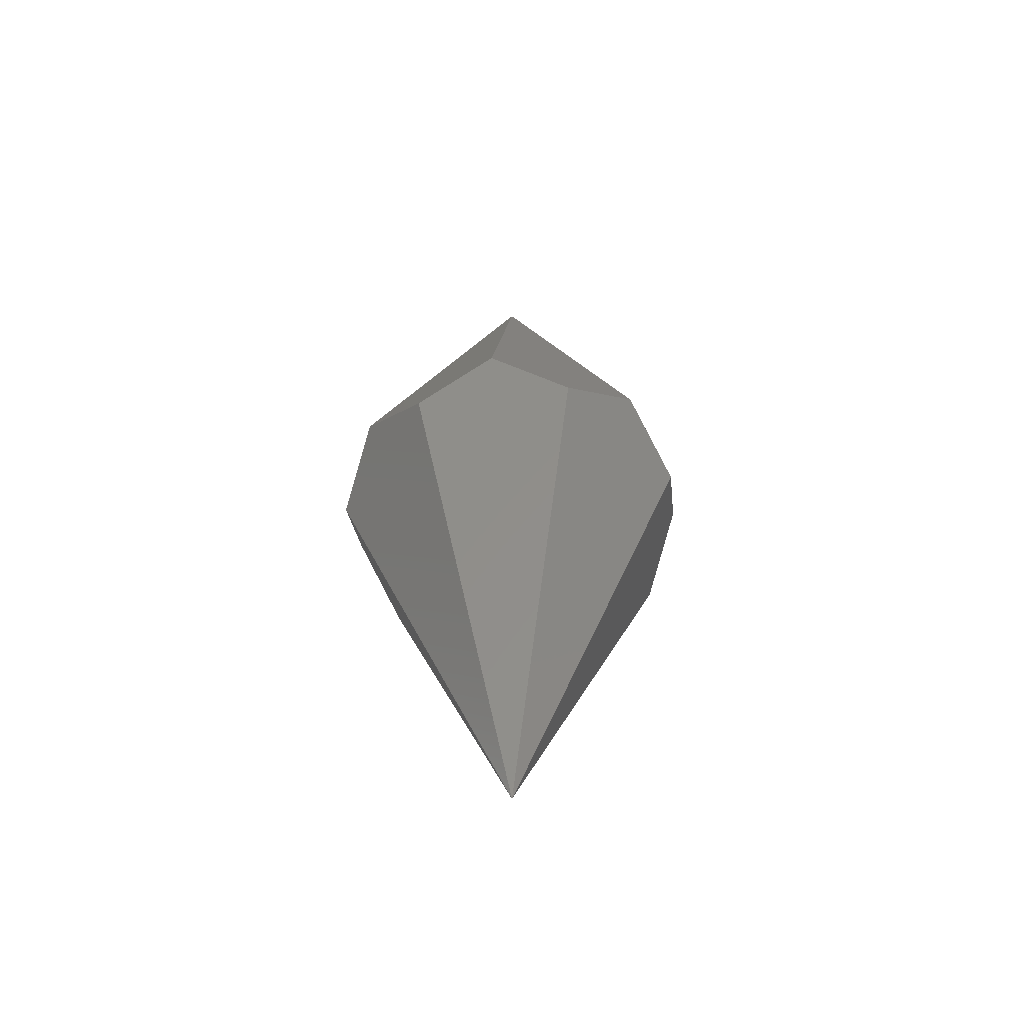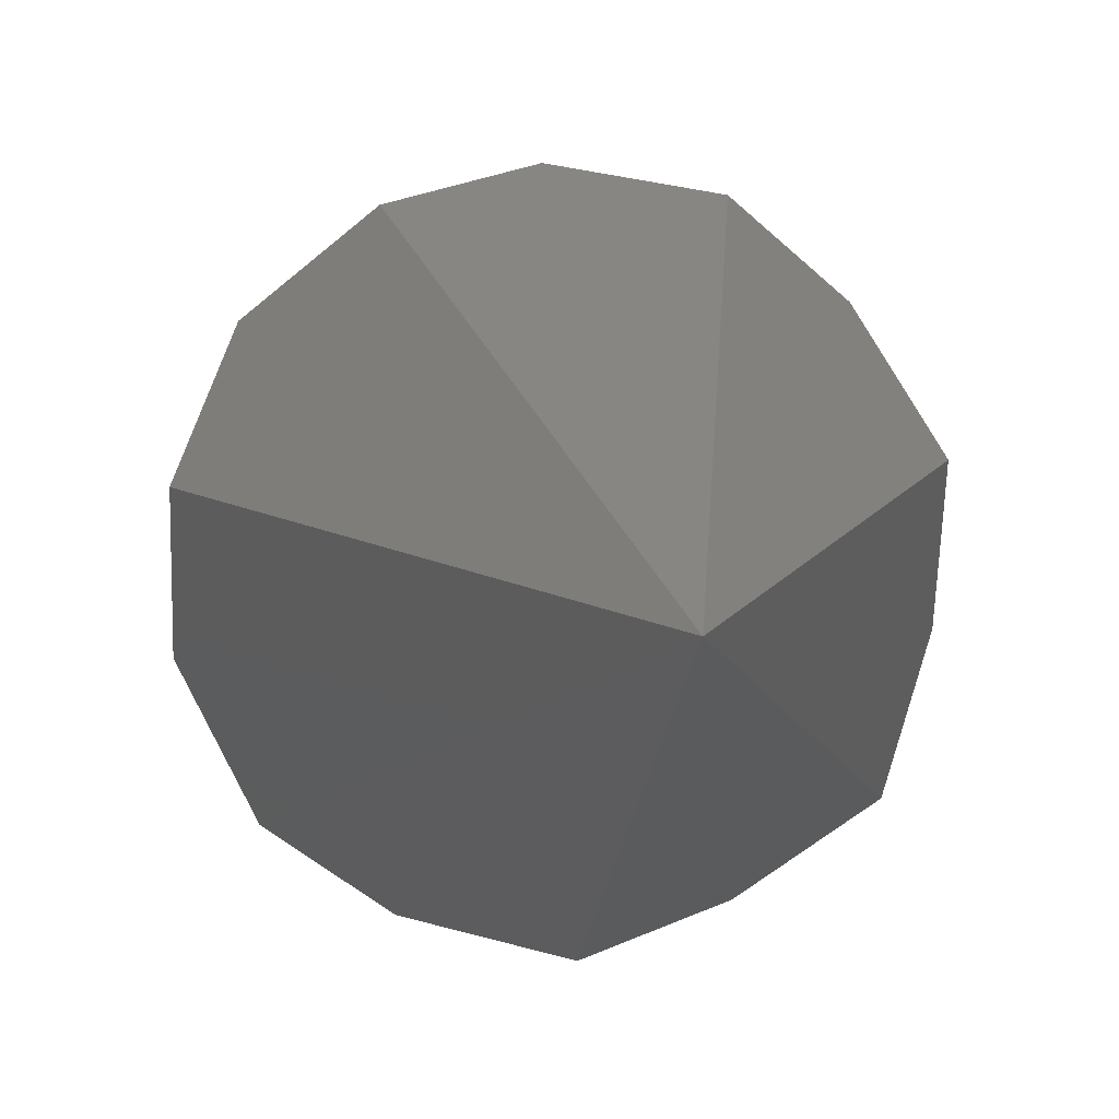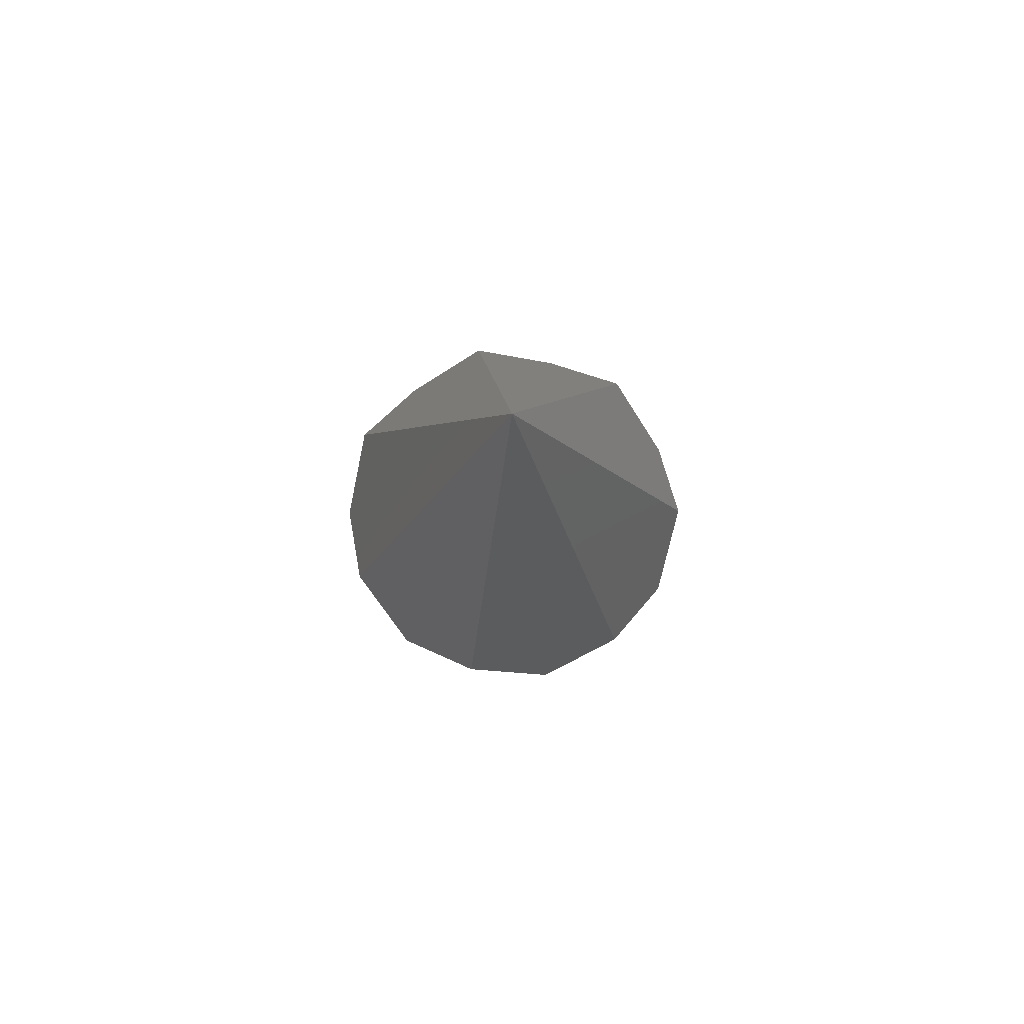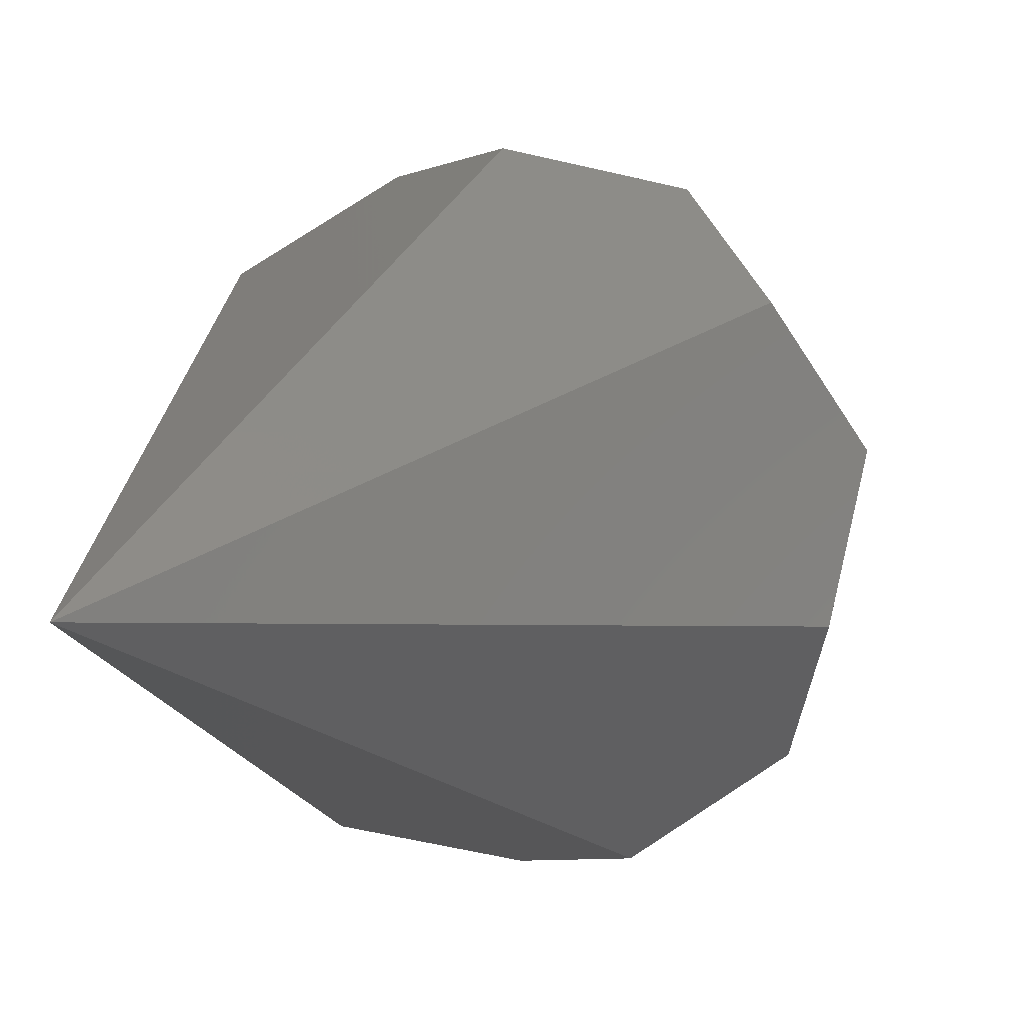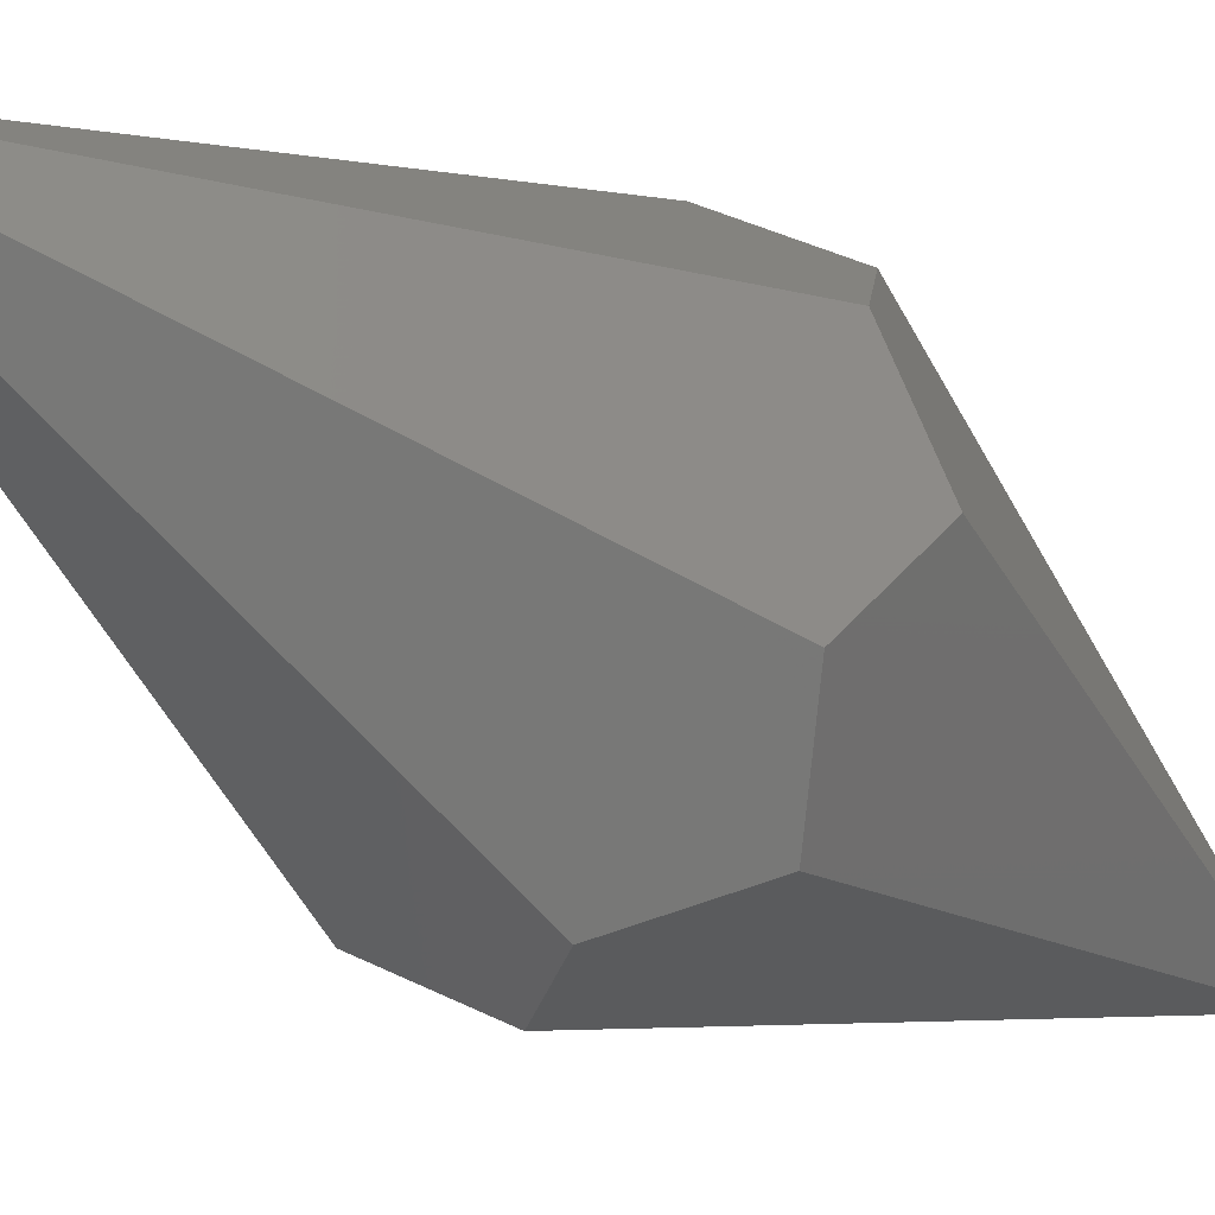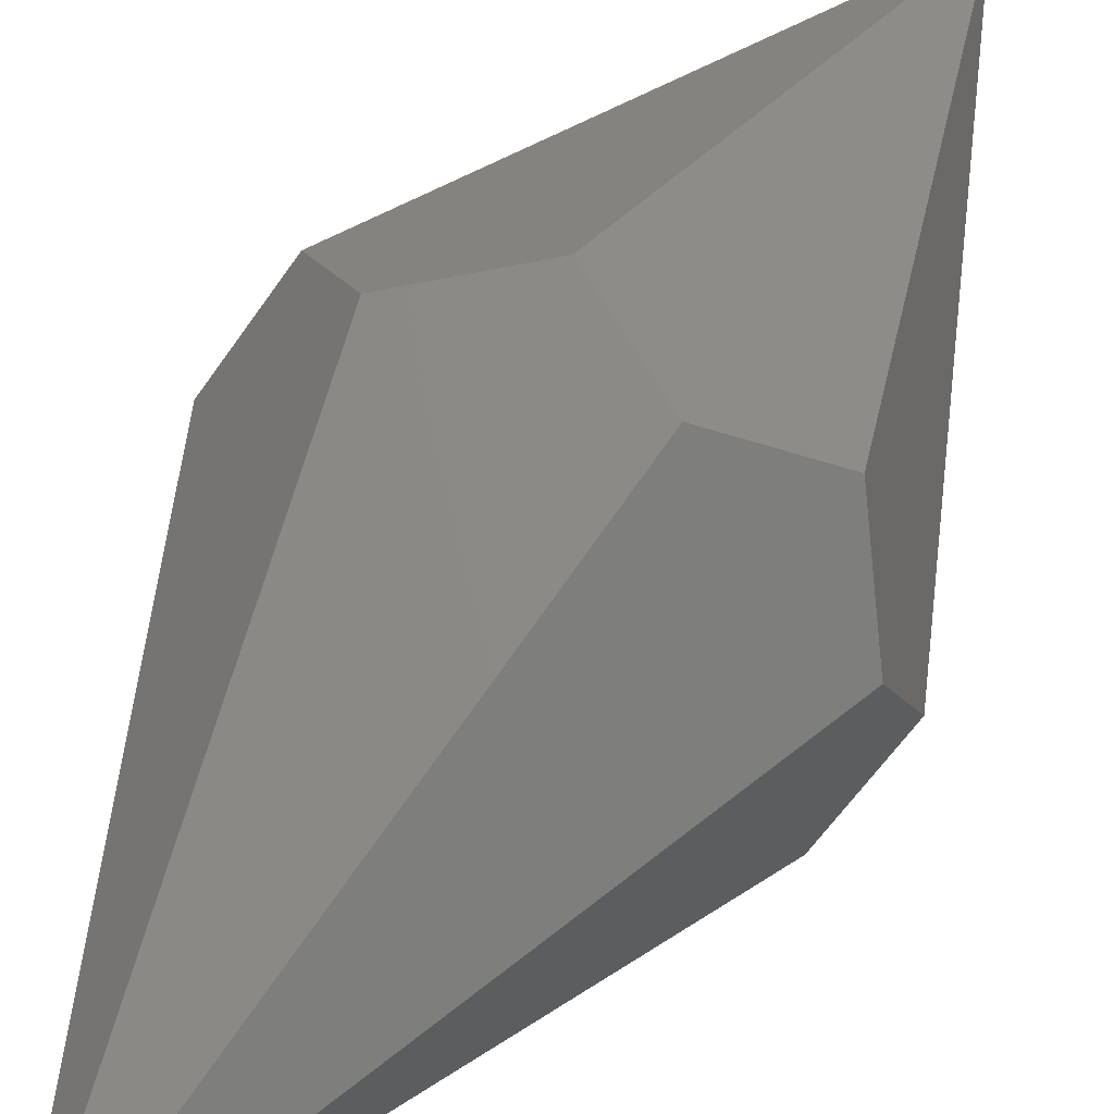
<metadata>
{"format":"stl","ext":"stl","renderer":"f3d","projection":"perspective","resolution":1024,"background":"white","views":[{"elev":-56.3,"azim":-97.7,"up":"+Y"},{"elev":3.4,"azim":-6.3,"up":"+Z"},{"elev":79.5,"azim":166.5,"up":"+Y"},{"elev":5.9,"azim":-156.7,"up":"+Z"},{"elev":-36.5,"azim":45.7,"up":"+Z"},{"elev":52.1,"azim":28.8,"up":"+Z"}]}
</metadata>
<code>
# stl→obj: 16 verts, 28 faces
v -18.06 -5.21 34.78
v 15.93 -5.21 35.8
v -1.178 5.21 39.17
v -0 -100 0
v 37.93 -5.21 9.865
v 29.89 5.21 25.34
v 0 100 0
v -31.36 5.21 23.5
v -38.45 -5.21 7.567
v 31.36 -5.21 -23.5
v 38.45 5.21 -7.567
v -37.93 5.21 -9.865
v -29.89 -5.21 -25.34
v 1.178 -5.21 -39.17
v 18.06 5.21 -34.78
v -15.93 5.21 -35.8
f 1 2 3
f 2 1 4
f 2 5 6
f 5 2 4
f 3 6 7
f 6 3 2
f 8 3 7
f 3 8 1
f 9 1 8
f 1 9 4
f 5 10 11
f 10 5 4
f 6 11 7
f 11 6 5
f 12 8 7
f 8 12 9
f 13 9 12
f 9 13 4
f 10 14 15
f 14 10 4
f 11 15 7
f 15 11 10
f 16 12 7
f 12 16 13
f 13 14 4
f 14 13 16
f 16 15 14
f 15 16 7

</code>
